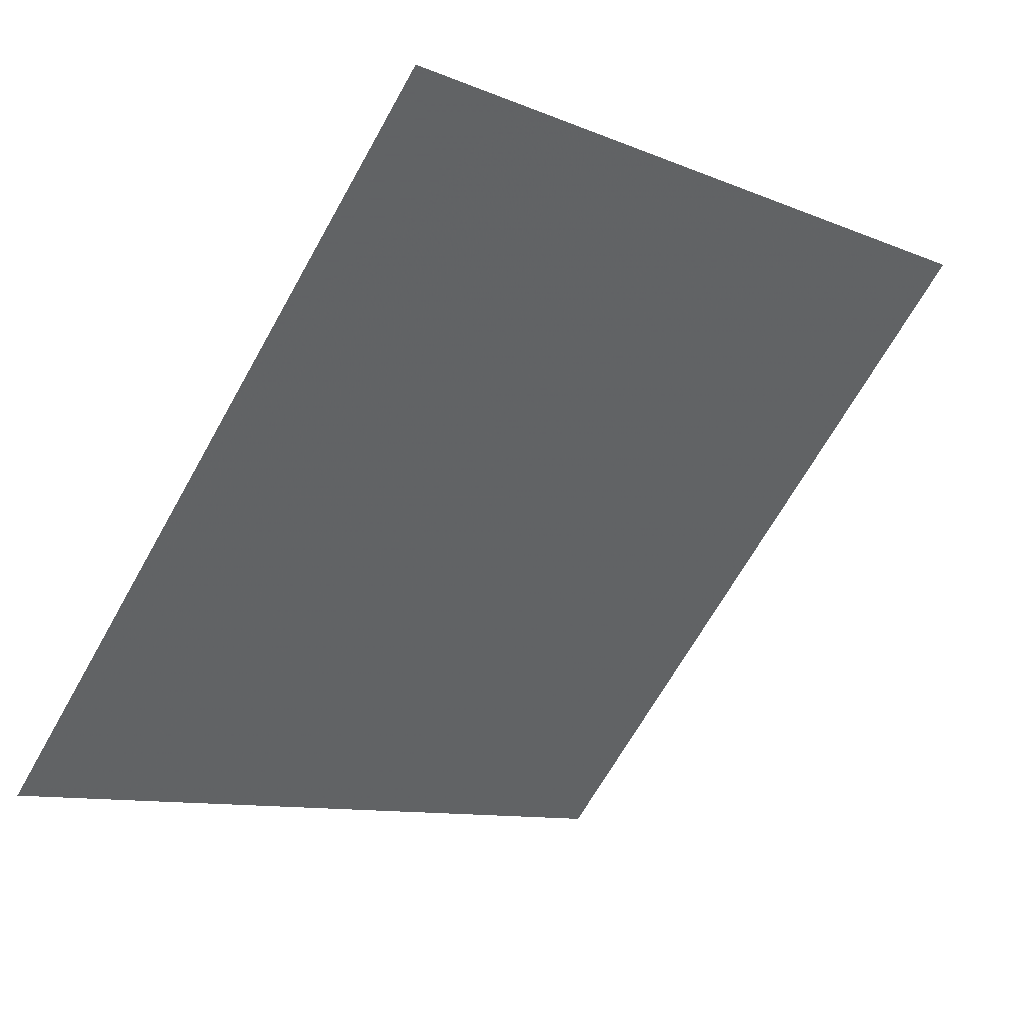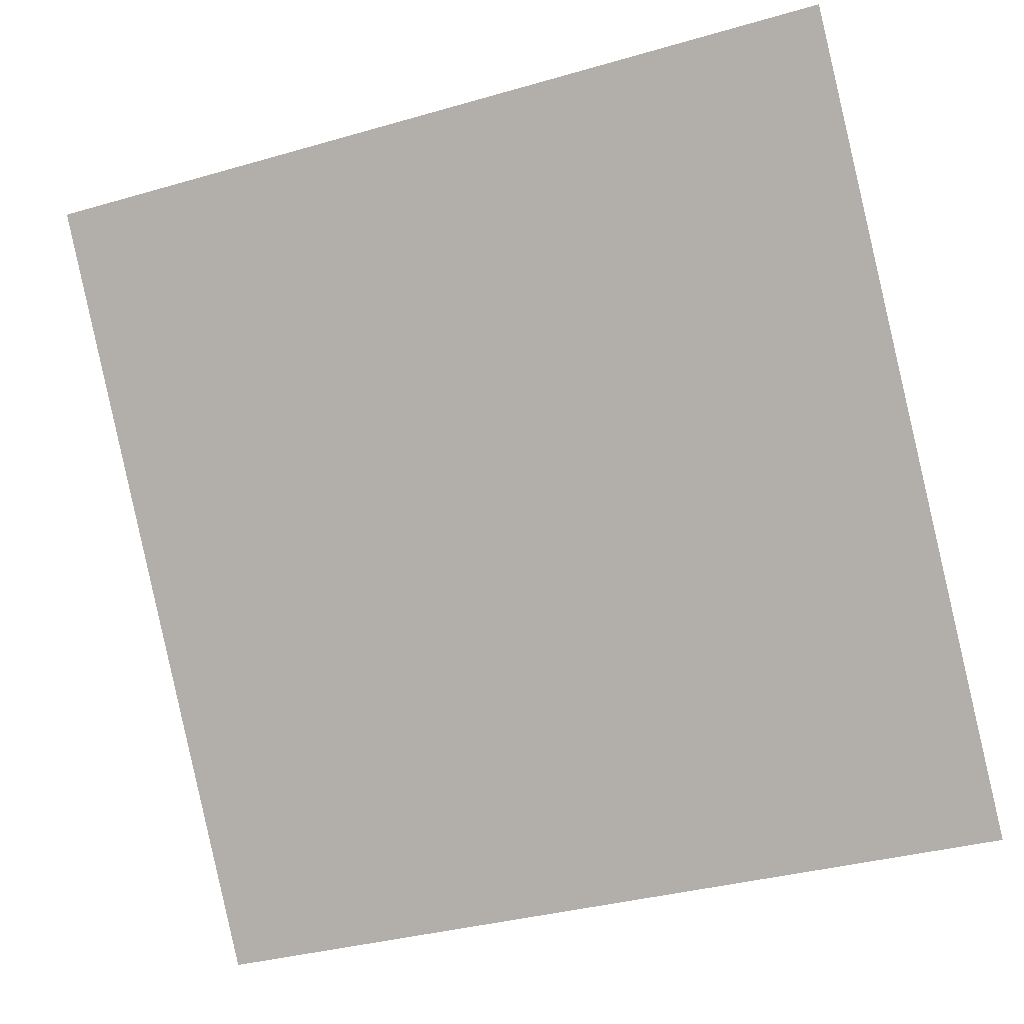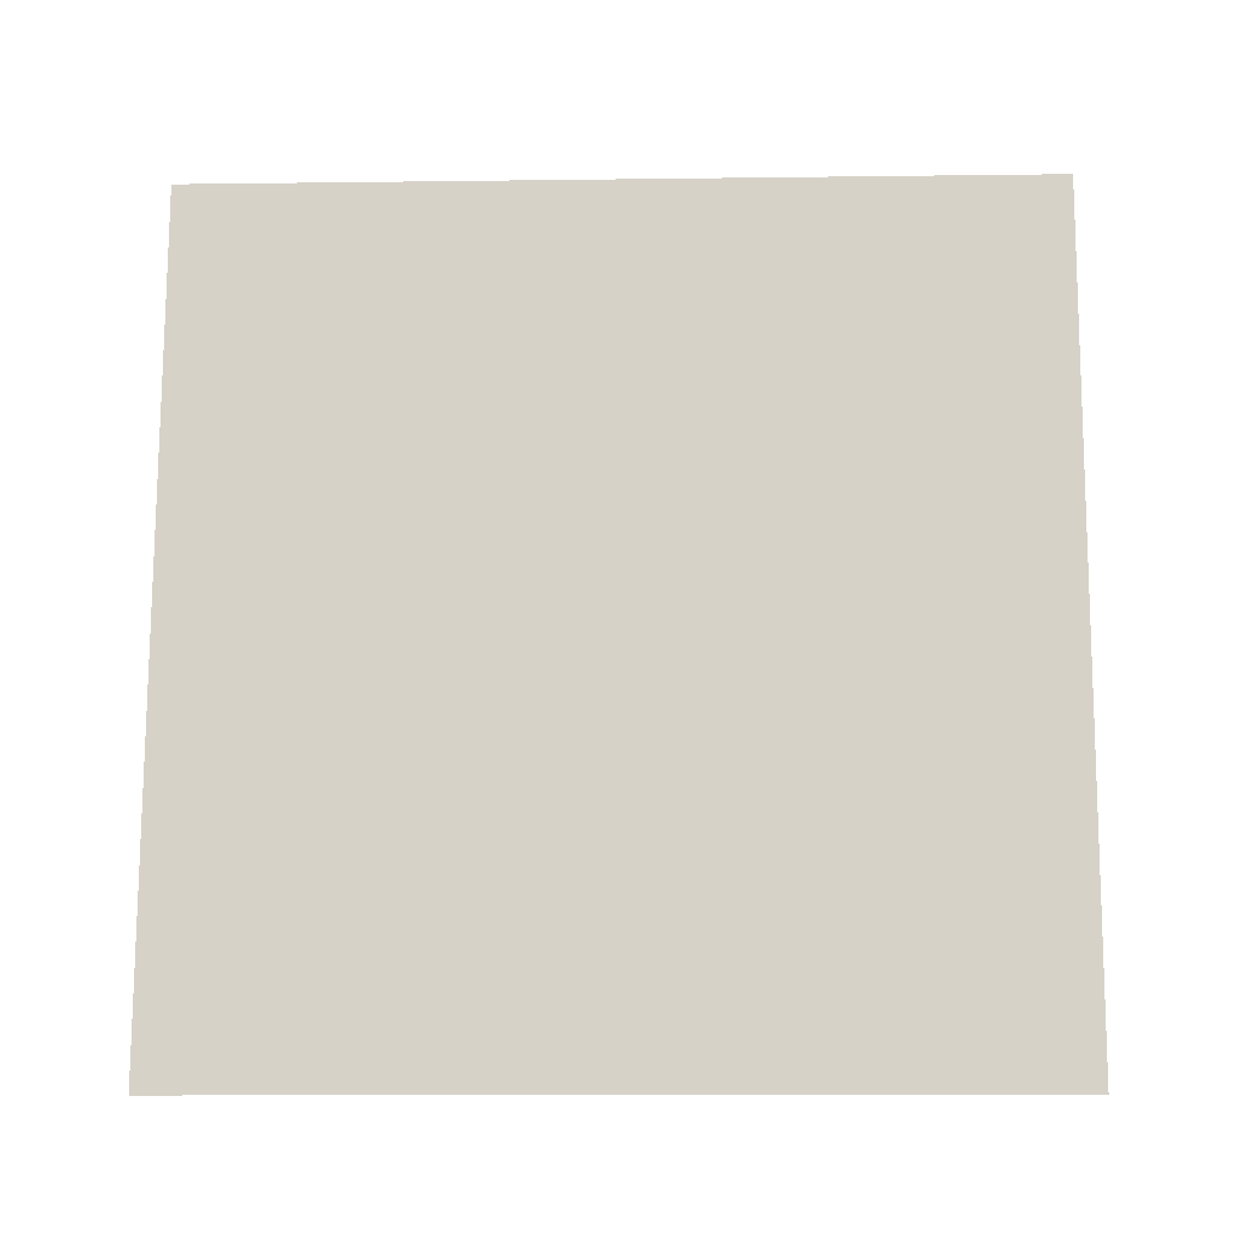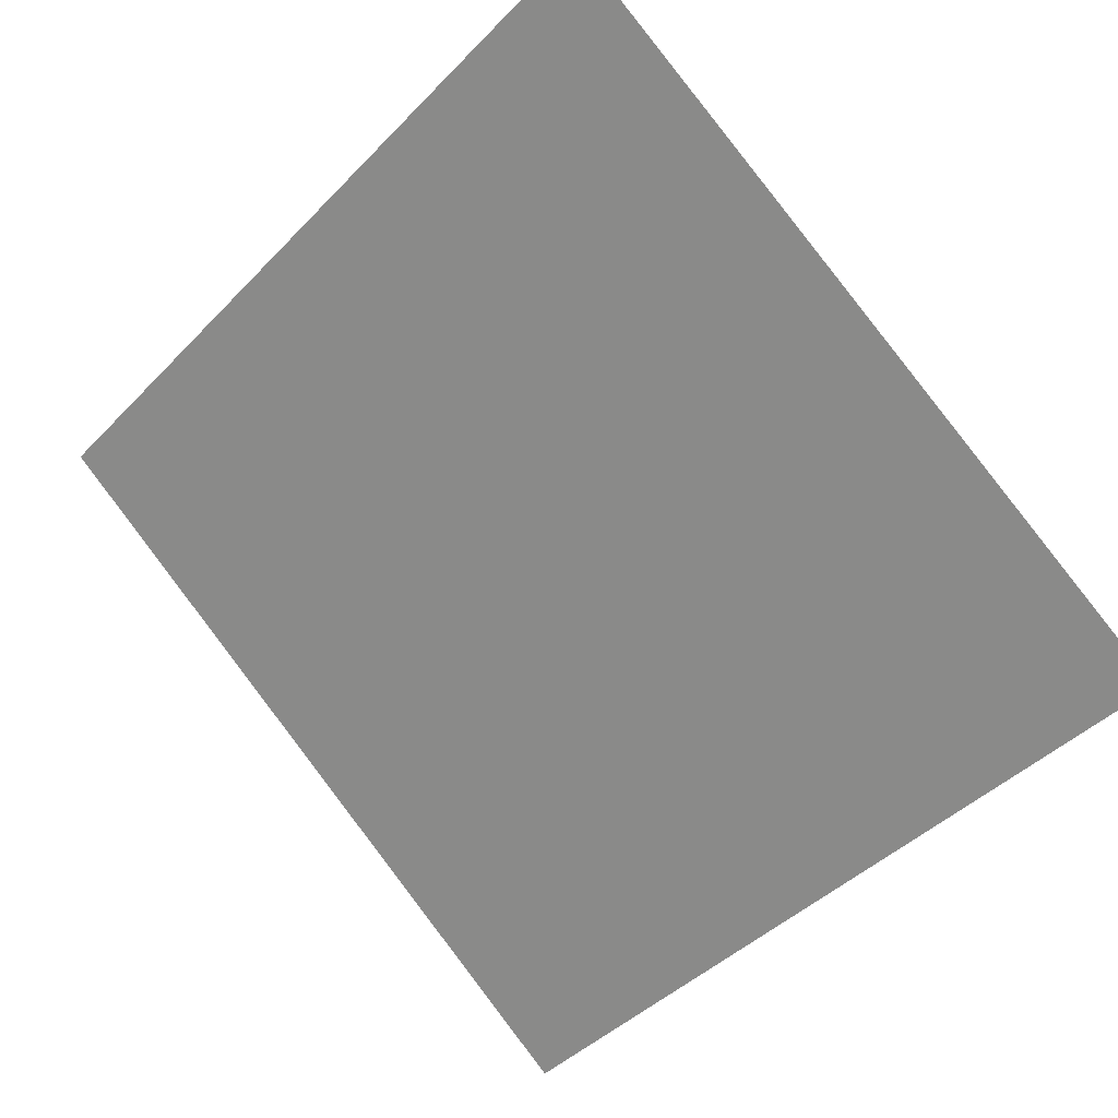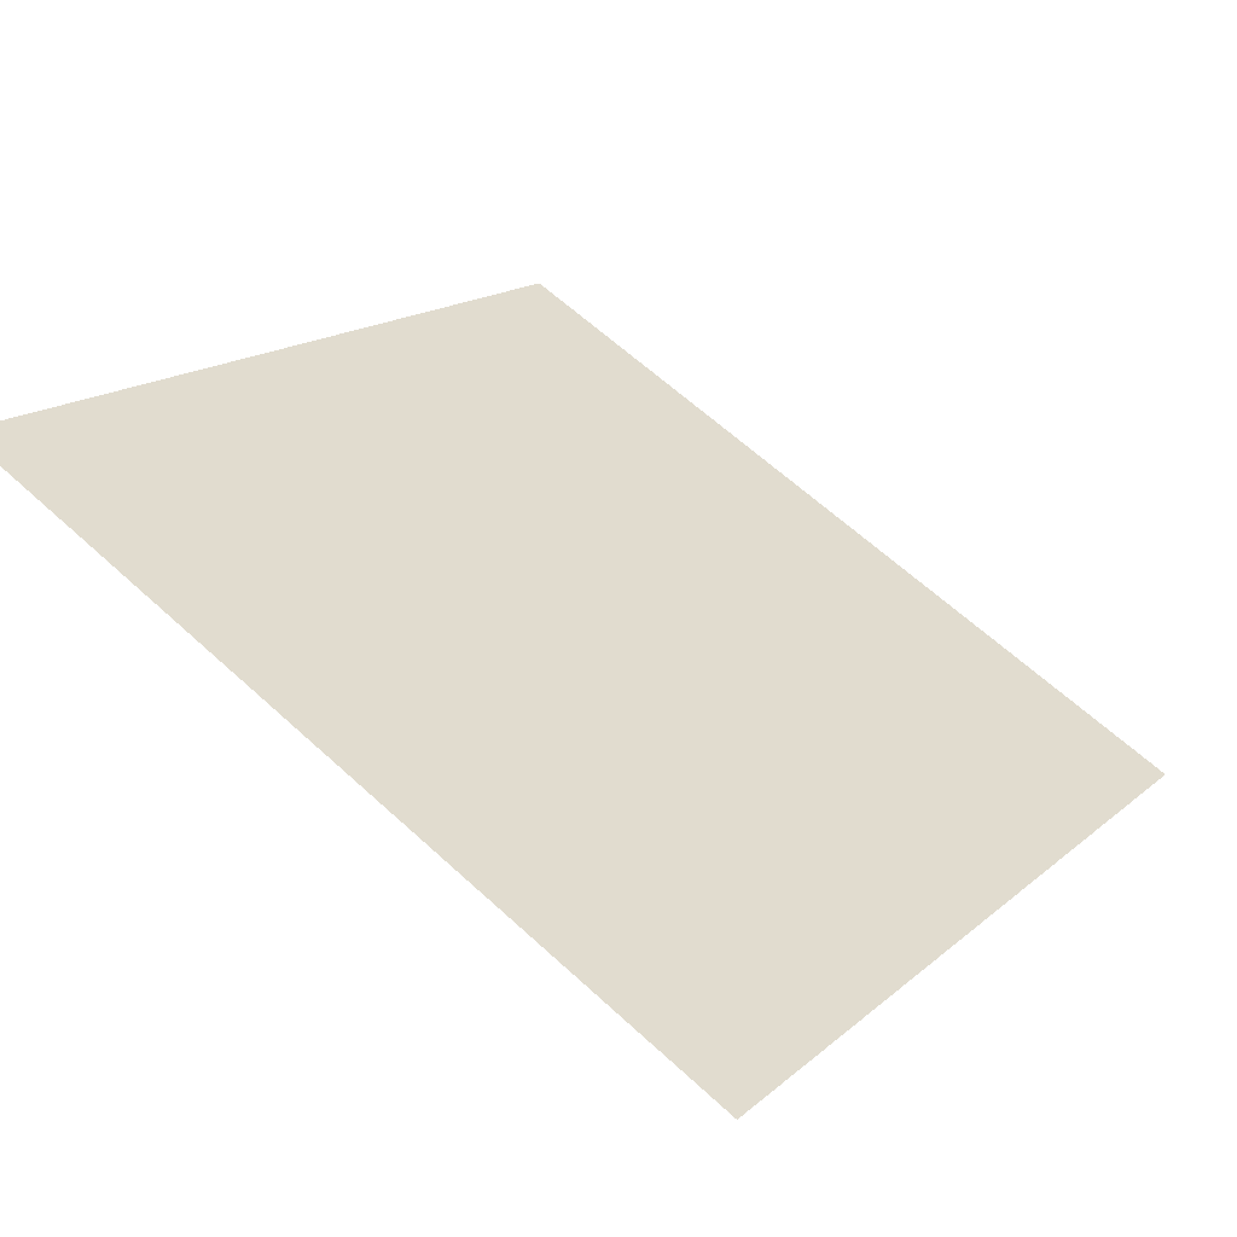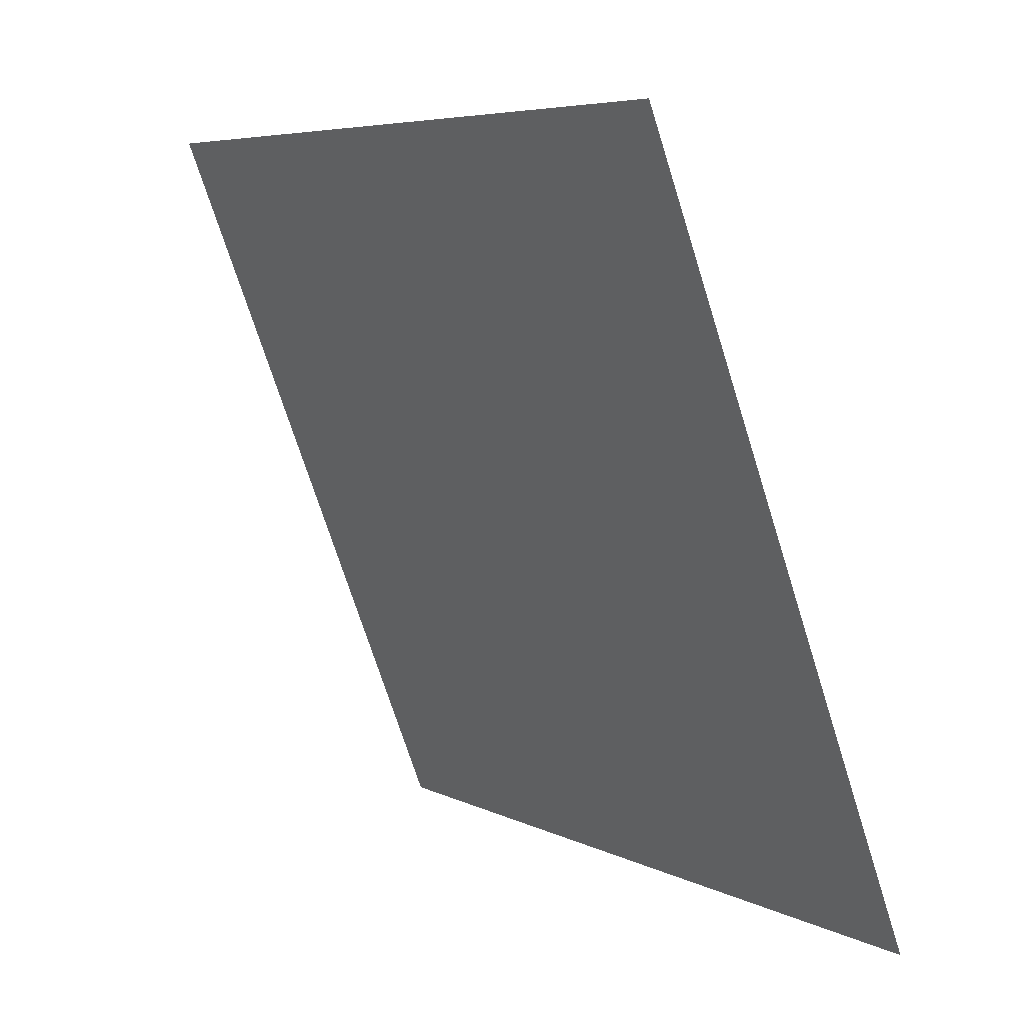
<metadata>
{"format":"obj","ext":"obj","renderer":"f3d","projection":"perspective","resolution":1024,"background":"white","views":[{"elev":-66.3,"azim":-118.9,"up":"+Y"},{"elev":-33.5,"azim":-160.3,"up":"+Z"},{"elev":39.8,"azim":-178.4,"up":"+Y"},{"elev":-45.2,"azim":50.5,"up":"+Y"},{"elev":62.0,"azim":43.1,"up":"+Y"},{"elev":-70.9,"azim":-73.9,"up":"+Z"}]}
</metadata>
<code>
v -0.2088 0.6061 0.262
v -0.2154 0.6063 0.262
v -0.2152 0.6102 0.2673
v -0.2087 0.6101 0.2672
f 4 3 2 1

</code>
